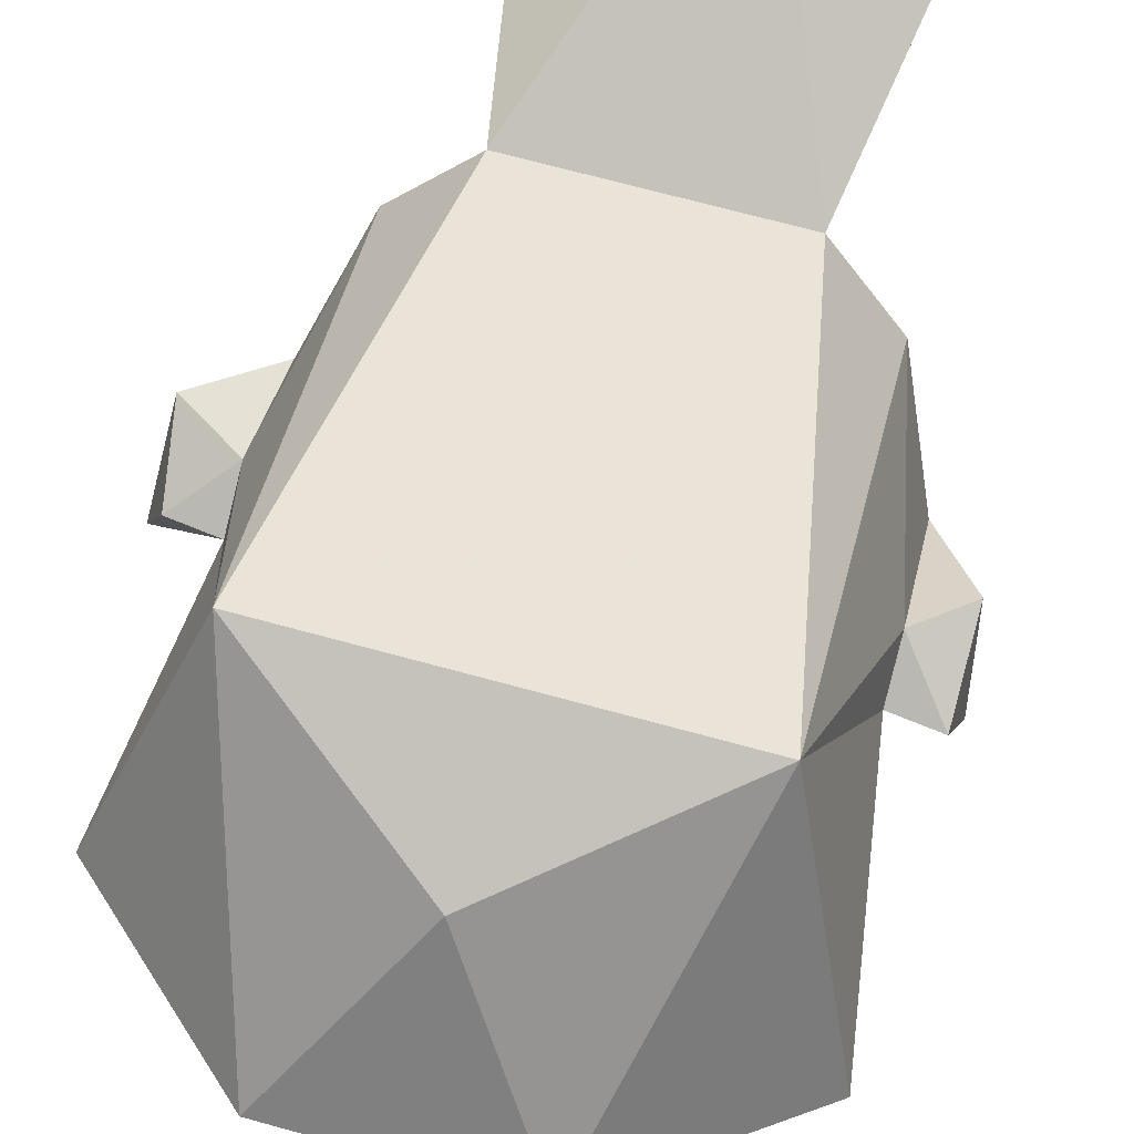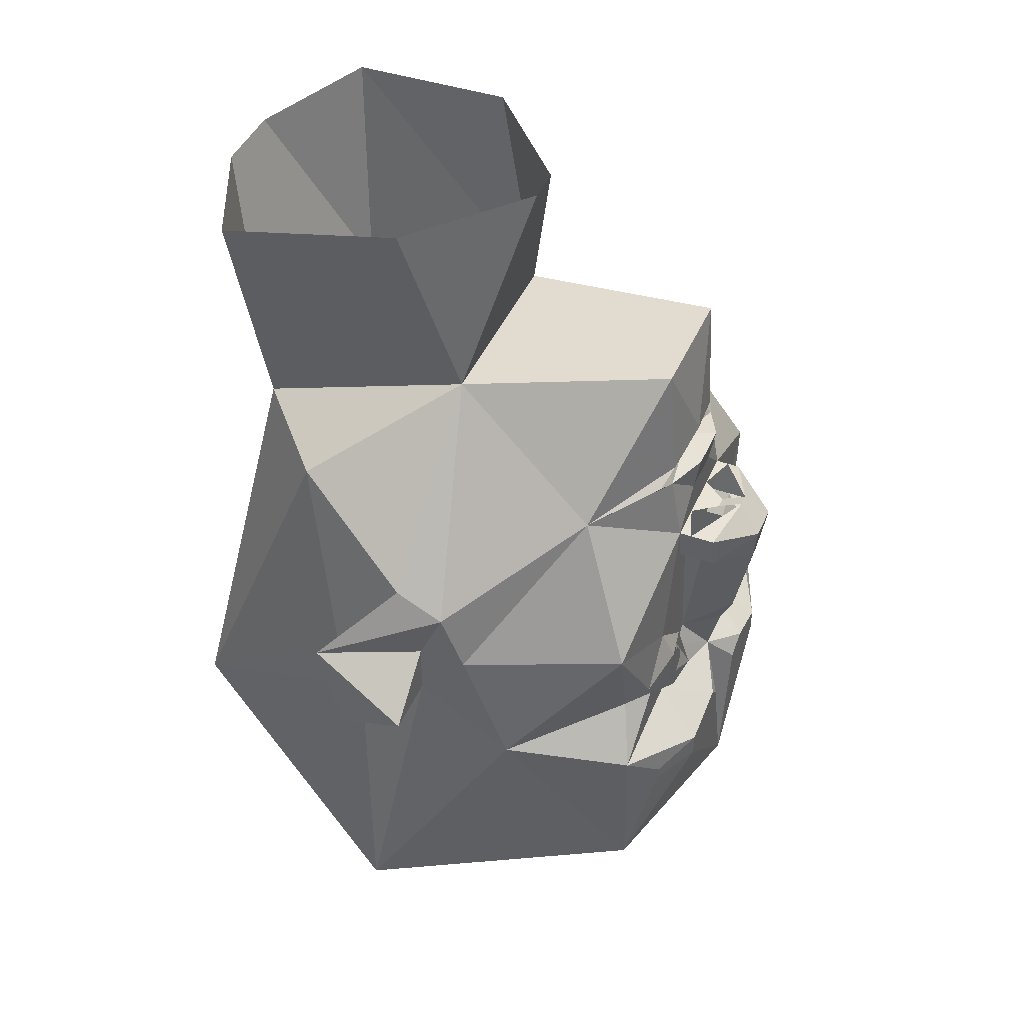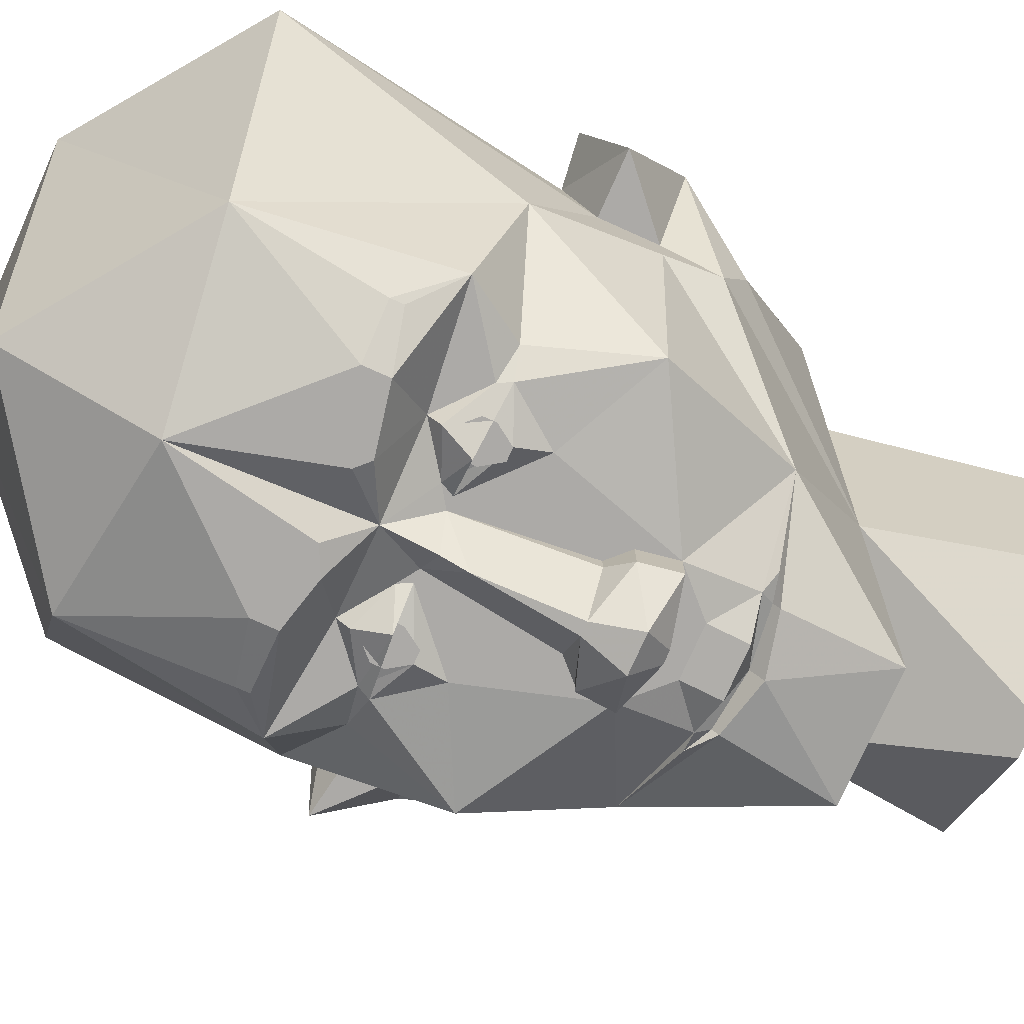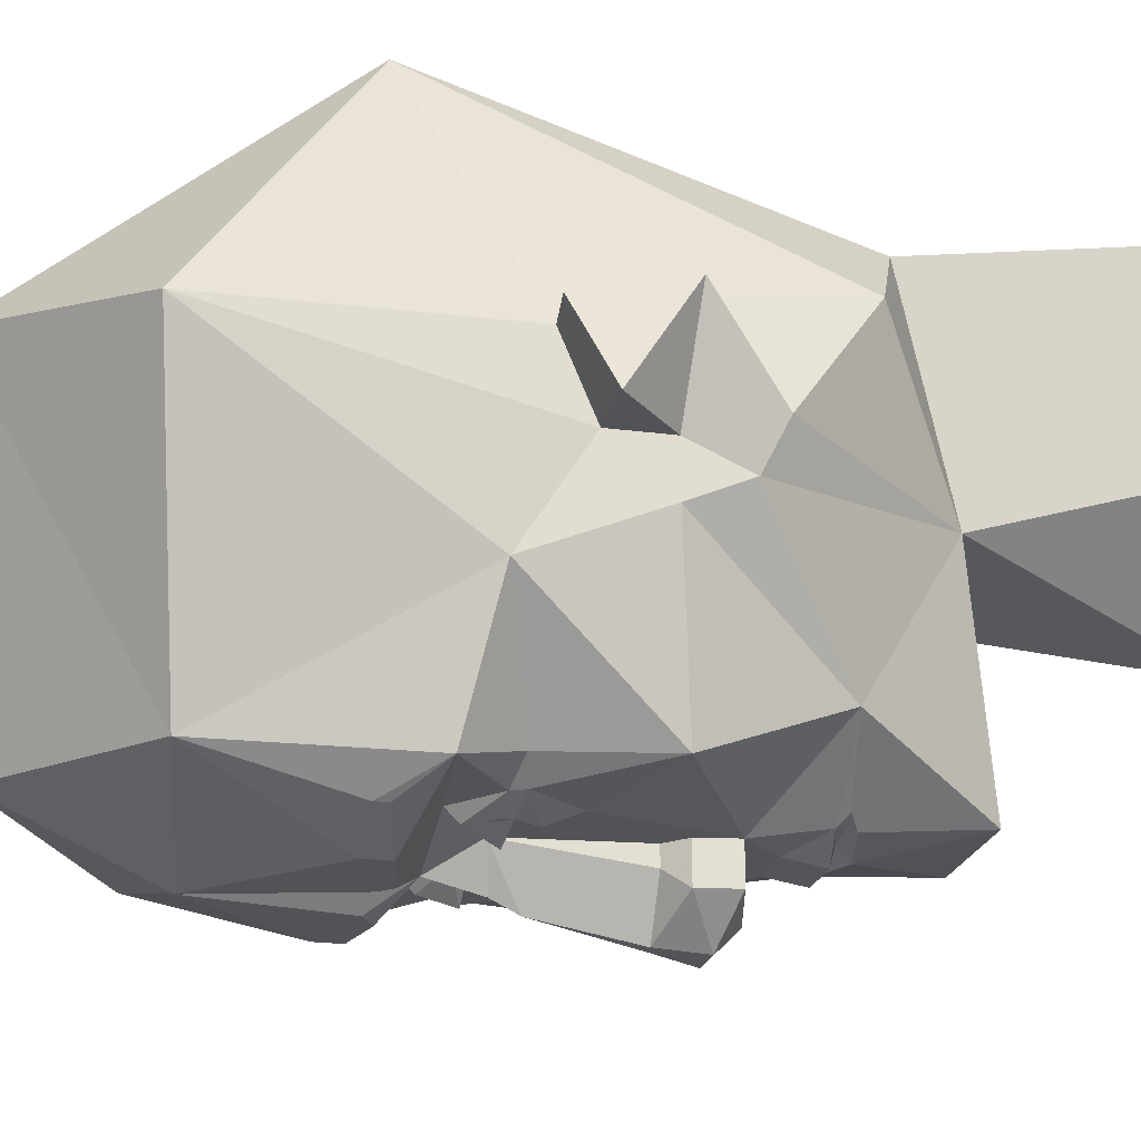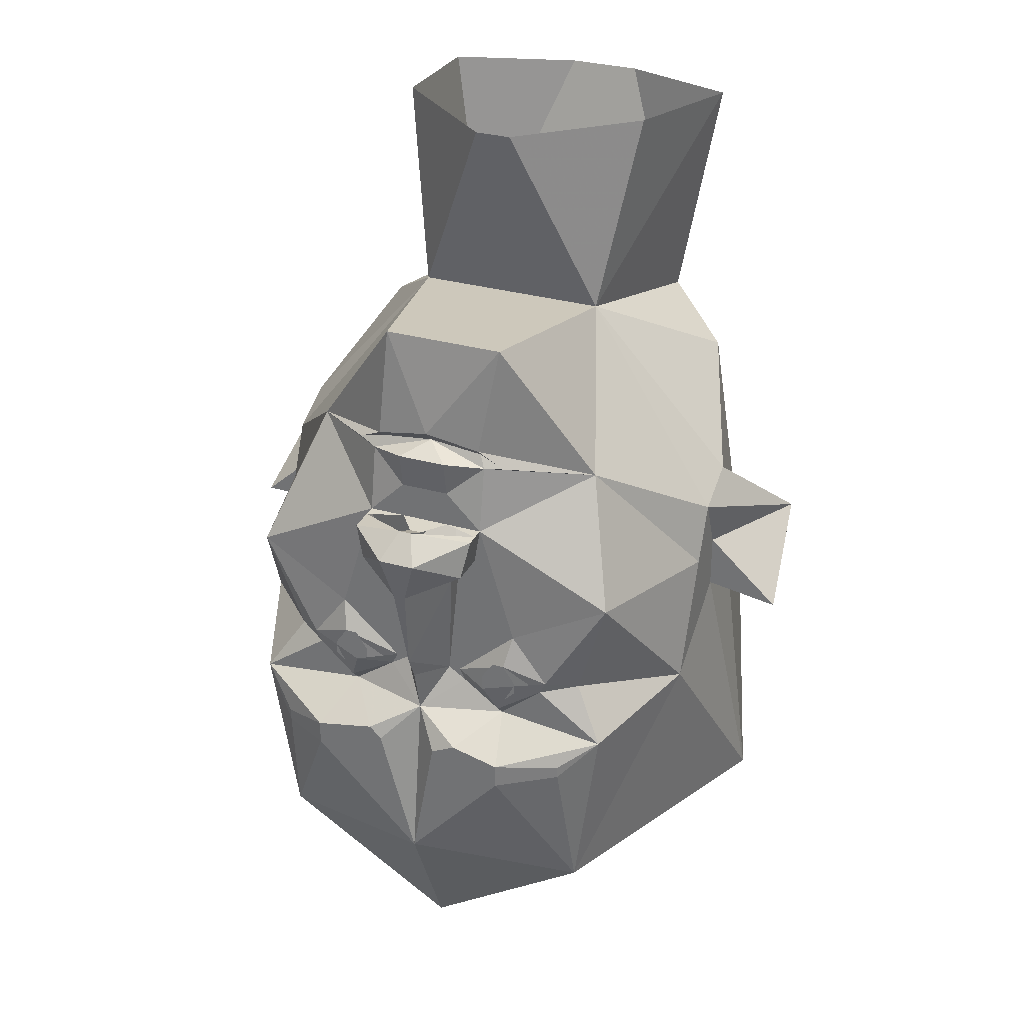
<metadata>
{"format":"obj","ext":"obj","renderer":"f3d","projection":"perspective","resolution":1024,"background":"white","views":[{"elev":72.2,"azim":15.1,"up":"+Z"},{"elev":43.9,"azim":112.6,"up":"+Y"},{"elev":-76.1,"azim":65.9,"up":"+Z"},{"elev":-22.2,"azim":77.1,"up":"+Z"},{"elev":30.7,"azim":-157.6,"up":"+Y"}]}
</metadata>
<code>
v -0.07812 0.1172 -0.3281
v -0.07031 0.1328 -0.3203
v 0 0.1406 -0.3203
v -0.03125 0.125 -0.3516
v -0.03125 0.07812 -0.3438
v -0.07812 0.03125 -0.3438
v -0.2031 0.09375 -0.25
v -0.1016 0.1172 -0.3203
v -0.07031 0.1406 -0.3281
v 0 0.1562 -0.3359
v 0.07031 0.1406 -0.3281
v 0.07031 0.1328 -0.3203
v 0.07812 0.1172 -0.3281
v 0.03125 0.125 -0.3516
v 0.03125 0.07812 -0.3438
v 0.03125 0.03125 -0.3438
v -0.03125 0.03125 -0.3438
v -0.07812 0.03125 -0.3594
v -0.07031 -0.01562 -0.3672
v -0.07031 -0.01562 -0.3438
v -0.125 -0.125 -0.3438
v -0.25 -0.0625 -0.3281
v -0.3125 -0.08594 -0.125
v -0.3125 -0.01562 -0.09375
v -0.125 0.2344 -0.04688
v -0.09375 0.2812 -0.3125
v 0.1016 0.125 -0.3203
v 0.1875 0.1094 -0.25
v 0.07812 0.03125 -0.3438
v 0.25 -0.2656 -0.3438
v 0.2031 -0.1953 -0.3203
v 0.3125 -0.2344 -0.1875
v 0.2188 -0.5 -0.3359
v 0.2031 -0.3281 -0.375
v 0.2031 -0.3125 -0.375
v 0.1406 -0.2969 -0.4062
v 0.1094 -0.25 -0.3438
v 0.1641 -0.2031 -0.3438
v 0.1719 -0.1875 -0.3438
v 0.25 -0.0625 -0.3281
v 0.3125 -0.08594 -0.125
v 0.3125 -0.1562 -0.0625
v 0.3672 -0.5391 0
v 0.1406 -0.7031 0.05469
v 0 -0.6562 -0.3203
v 0 -0.4688 -0.4062
v 0.1406 -0.3281 -0.4062
v 0.07812 -0.3125 -0.4062
v 0.0625 -0.2812 -0.4062
v 0 -0.25 -0.375
v 0.05469 -0.2109 -0.3438
v 0.1094 -0.2344 -0.3594
v 0.1172 -0.1641 -0.3594
v 0.125 -0.125 -0.3438
v 0.3125 -0.01562 -0.09375
v 0.3125 -0.08594 -0.0625
v 0.3906 -0.1562 -0.0625
v 0.3125 -0.1953 0.03125
v 0.25 -0.3359 0.3125
v 0 -0.5234 0.25
v -0.1406 -0.7031 0.0625
v -0.2188 -0.5 -0.3438
v -0.125 -0.3281 -0.4062
v -0.0625 -0.3125 -0.4062
v -0.03125 -0.2969 -0.4062
v 0.04688 -0.2969 -0.4062
v -0.3125 -0.2344 -0.1875
v -0.2109 -0.1953 -0.3203
v -0.25 -0.2656 -0.3438
v -0.3594 -0.5078 0.007812
v -0.3125 -0.1562 -0.0625
v -0.1719 -0.1875 -0.3438
v -0.1641 -0.2031 -0.3438
v -0.1094 -0.25 -0.3438
v -0.125 -0.2969 -0.4062
v -0.2031 -0.2969 -0.375
v -0.2031 -0.3125 -0.375
v -0.0625 -0.2812 -0.4062
v 0.25 0.125 0.125
v 0.125 0.2344 -0.04688
v 0.1562 0.1641 0.2188
v 0.3125 -0.125 0.0625
v 0.3125 0.01562 -0.03125
v 0.0625 0.2812 -0.3125
v -0.02344 0.4844 -0.1094
v 0.02344 0.4844 -0.1094
v 0.1719 0.4844 0.01562
v 0.2031 0.4531 0.2422
v 0.04688 0.4453 0.3125
v -0.04688 0.4453 0.3125
v -0.1562 0.1641 0.2188
v -0.25 -0.3359 0.3125
v -0.25 0.125 0.125
v -0.3125 -0.125 0.0625
v -0.3125 -0.1953 0.03125
v -0.4062 -0.1719 -0.0625
v -0.3125 -0.08594 -0.0625
v -0.3906 -0.07812 0.0625
v -0.3125 0.01562 -0.03125
v -0.375 -0.1875 0.03125
v 0.375 -0.07812 0.0625
v 0.375 -0.2031 0.03125
v -0.05469 -0.2109 -0.3438
v -0.03125 -0.1953 -0.3438
v 0 -0.1875 -0.3906
v 0.03125 -0.1953 -0.3438
v 0.04688 -0.1953 -0.3438
v -0.1172 -0.1641 -0.3594
v -0.1094 -0.2344 -0.3594
v -0.04688 -0.1953 -0.3438
v -0.04688 -0.03906 -0.3438
v -0.04688 -0.03906 -0.3672
v 0 -0.1562 -0.4062
v 0.04688 -0.03906 -0.3672
v 0.04688 -0.03906 -0.3438
v -0.2031 0.4531 0.2422
v -0.1641 0.4844 0.01562
v -0.09375 -0.1953 -0.375
v 0.09375 -0.1953 -0.375
v 0.007812 0.03125 -0.375
v -0.007812 0.03125 -0.375
v 0.007812 0.04688 -0.4062
v -0.007812 0.04688 -0.4062
v 0.02344 0.01562 -0.4375
v -0.02344 0.01562 -0.4375
v -0.07812 0.03125 -0.375
v -0.07031 -0.01562 -0.3906
v -0.007812 -0.03906 -0.4297
v 0.07812 0.03125 -0.3594
v 0.07031 -0.01562 -0.3438
v 0.07031 -0.01562 -0.3672
v 0.07812 0.03125 -0.3906
v 0.07031 -0.01562 -0.3906
v 0.007812 -0.03906 -0.4297
v -0.1016 -0.2109 -0.3594
v -0.1172 -0.2109 -0.3594
v -0.125 -0.2031 -0.3594
v -0.125 -0.1875 -0.3594
v -0.1172 -0.1797 -0.3594
v -0.1016 -0.1797 -0.3594
v -0.09375 -0.1875 -0.3594
v -0.09375 -0.2031 -0.3594
v -0.1016 -0.2188 -0.3594
v -0.1172 -0.2188 -0.3594
v -0.1328 -0.2031 -0.3594
v -0.1328 -0.1875 -0.3594
v -0.1016 -0.1641 -0.3594
v -0.08594 -0.1875 -0.3594
v -0.08594 -0.2031 -0.3594
v 0.08594 -0.2031 -0.3594
v 0.08594 -0.1875 -0.3594
v 0.1016 -0.1641 -0.3594
v 0.1328 -0.1875 -0.3594
v 0.1328 -0.2031 -0.3594
v 0.1172 -0.2188 -0.3594
v 0.1016 -0.2188 -0.3594
v 0.09375 -0.2031 -0.3594
v 0.09375 -0.1875 -0.3594
v 0.1016 -0.1797 -0.3594
v 0.1172 -0.1797 -0.3594
v 0.125 -0.1875 -0.3594
v 0.125 -0.2031 -0.3594
v 0.1172 -0.2109 -0.3594
v 0.1016 -0.2109 -0.3594
f 1 2 3
f 1 3 4
f 1 8 2
f 3 12 13
f 3 13 14
f 3 14 4
f 27 13 12
f 1 4 5
f 1 5 6
f 1 6 7
f 1 7 8
f 4 14 15
f 4 15 5
f 5 15 16
f 5 16 17
f 5 17 6
f 6 17 18
f 6 18 19
f 6 19 20
f 6 20 21
f 6 21 22
f 6 22 7
f 7 22 23
f 7 23 24
f 7 24 25
f 7 25 26
f 7 26 9
f 7 9 8
f 27 11 28
f 27 28 13
f 13 28 29
f 13 29 15
f 13 15 14
f 30 31 32
f 30 32 33
f 30 33 34
f 30 34 35
f 30 35 36
f 30 36 37
f 30 37 38
f 30 38 31
f 31 38 39
f 31 39 40
f 31 40 32
f 32 40 41
f 32 41 42
f 32 42 43
f 32 43 33
f 33 43 44
f 33 44 45
f 33 45 46
f 33 46 47
f 33 47 34
f 36 49 37
f 37 49 50
f 37 50 51
f 37 51 52
f 37 52 38
f 39 53 54
f 39 54 40
f 40 54 29
f 40 29 28
f 40 28 41
f 41 28 55
f 41 55 56
f 41 56 42
f 42 56 56
f 42 56 57
f 42 57 58
f 42 58 43
f 43 58 59
f 43 59 44
f 44 59 60
f 44 60 61
f 44 61 45
f 45 61 62
f 45 62 46
f 46 62 63
f 46 63 64
f 46 64 65
f 46 65 50
f 46 50 66
f 46 66 48
f 46 48 47
f 67 68 69
f 67 69 62
f 67 62 70
f 67 70 71
f 67 71 23
f 67 23 22
f 67 22 68
f 68 22 72
f 68 72 73
f 68 73 69
f 69 73 74
f 69 74 75
f 69 75 76
f 69 76 77
f 69 77 62
f 62 77 63
f 79 80 81
f 79 81 59
f 79 59 82
f 79 82 83
f 79 83 80
f 80 83 55
f 80 55 28
f 80 28 84
f 80 84 26
f 80 26 25
f 80 25 85
f 80 85 86
f 80 86 87
f 80 87 88
f 80 88 81
f 81 88 89
f 81 89 90
f 81 90 91
f 81 91 59
f 59 91 92
f 59 92 60
f 60 92 61
f 61 92 70
f 61 70 62
f 91 25 93
f 91 93 92
f 92 93 94
f 92 94 95
f 92 95 70
f 70 95 71
f 71 95 96
f 71 96 97
f 71 97 97
f 71 97 23
f 23 97 24
f 24 97 98
f 24 98 99
f 24 99 25
f 25 99 93
f 93 99 94
f 94 99 98
f 94 98 100
f 94 100 95
f 95 100 96
f 96 100 98
f 96 98 97
f 57 101 102
f 57 102 58
f 58 102 82
f 58 82 59
f 101 57 56
f 101 56 55
f 101 55 83
f 101 83 82
f 101 82 102
f 55 56 56
f 97 97 24
f 49 66 50
f 50 65 78
f 50 78 74
f 50 74 103
f 50 103 104
f 50 104 105
f 50 105 106
f 50 106 51
f 51 106 107
f 73 109 74
f 74 109 103
f 103 110 104
f 104 110 21
f 104 21 111
f 104 111 112
f 104 112 113
f 104 113 105
f 105 113 106
f 106 113 114
f 106 114 115
f 106 115 54
f 106 54 107
f 107 54 53
f 110 108 21
f 21 108 72
f 21 72 22
f 25 116 117
f 25 117 85
f 25 91 116
f 116 91 90
f 109 73 118
f 109 118 103
f 103 118 110
f 73 72 118
f 119 38 52
f 119 52 51
f 119 51 107
f 119 39 38
f 17 16 120
f 17 120 121
f 121 120 122
f 121 122 123
f 123 122 124
f 123 124 125
f 123 125 126
f 123 126 18
f 18 126 19
f 19 126 127
f 19 127 128
f 19 128 112
f 19 112 20
f 20 112 111
f 20 111 21
f 16 29 129
f 129 29 130
f 129 130 131
f 129 131 132
f 129 132 122
f 122 132 124
f 124 132 133
f 124 133 134
f 124 134 125
f 125 134 128
f 125 128 127
f 125 127 126
f 130 29 54
f 130 54 115
f 130 115 131
f 131 115 114
f 131 114 133
f 131 133 132
f 114 134 133
f 134 114 113
f 134 113 128
f 128 113 112
f 78 75 74
f 29 16 15
f 26 10 9
f 10 26 84
f 10 84 11
f 11 84 28
f 2 8 9
f 2 9 3
f 3 9 10
f 3 10 11
f 3 11 12
f 27 12 11
f 34 47 35
f 35 47 36
f 36 47 48
f 36 48 49
f 63 77 75
f 63 75 78
f 63 78 65
f 63 65 64
f 48 66 49
f 77 76 75
f 38 52 39
f 39 52 53
f 51 107 53
f 51 53 52
f 73 72 108
f 73 108 109
f 103 109 110
f 109 108 110
f 135 136 137
f 135 137 138
f 135 138 139
f 135 139 140
f 135 140 141
f 135 141 142
f 157 158 159
f 157 159 160
f 157 160 161
f 157 161 162
f 157 162 163
f 157 163 164
f 143 144 145
f 143 145 146
f 143 146 108
f 143 108 147
f 143 147 148
f 143 148 149
f 150 151 152
f 150 152 53
f 150 53 153
f 150 153 154
f 150 154 155
f 150 155 156

</code>
